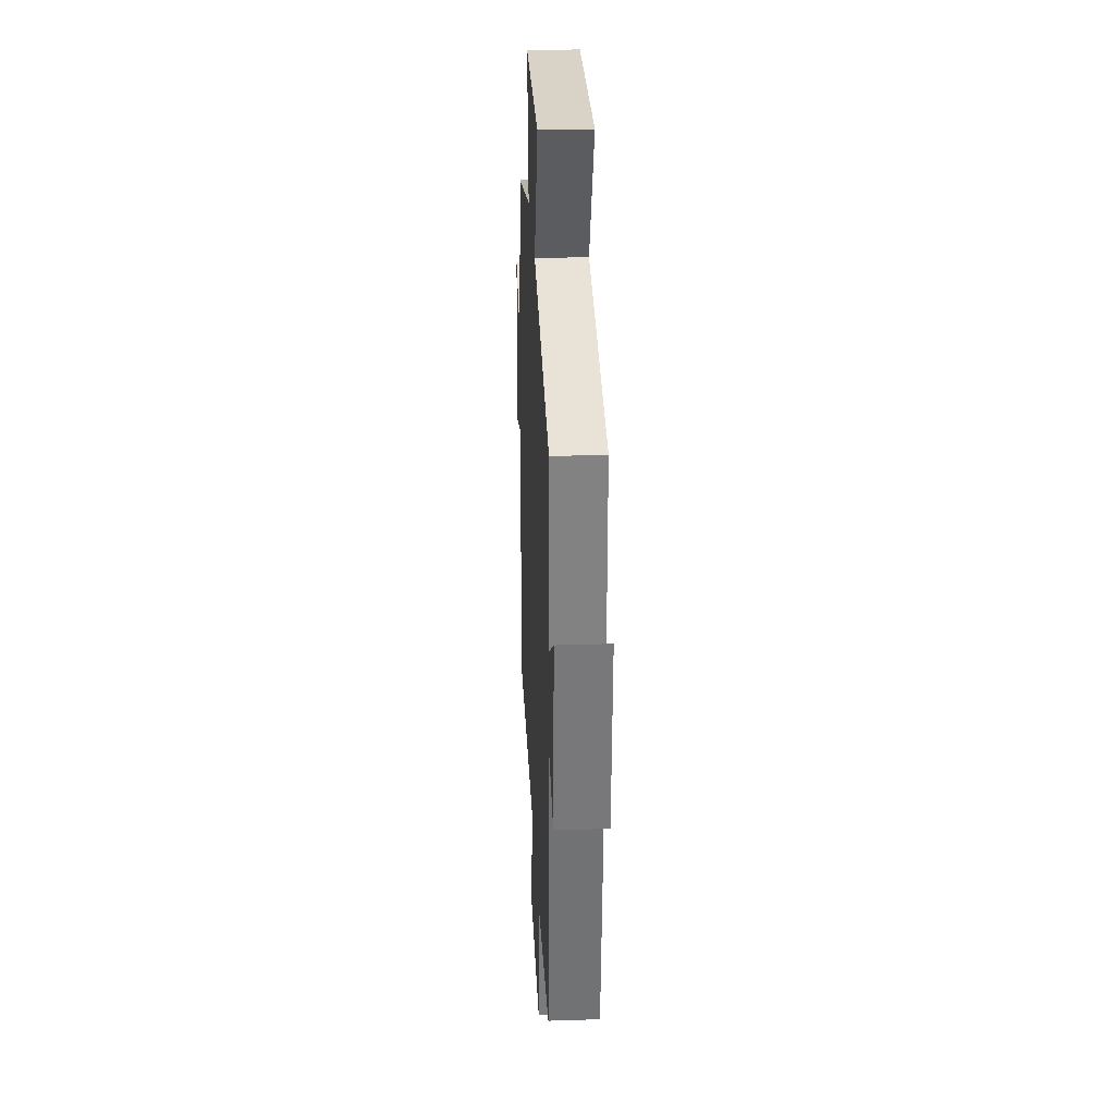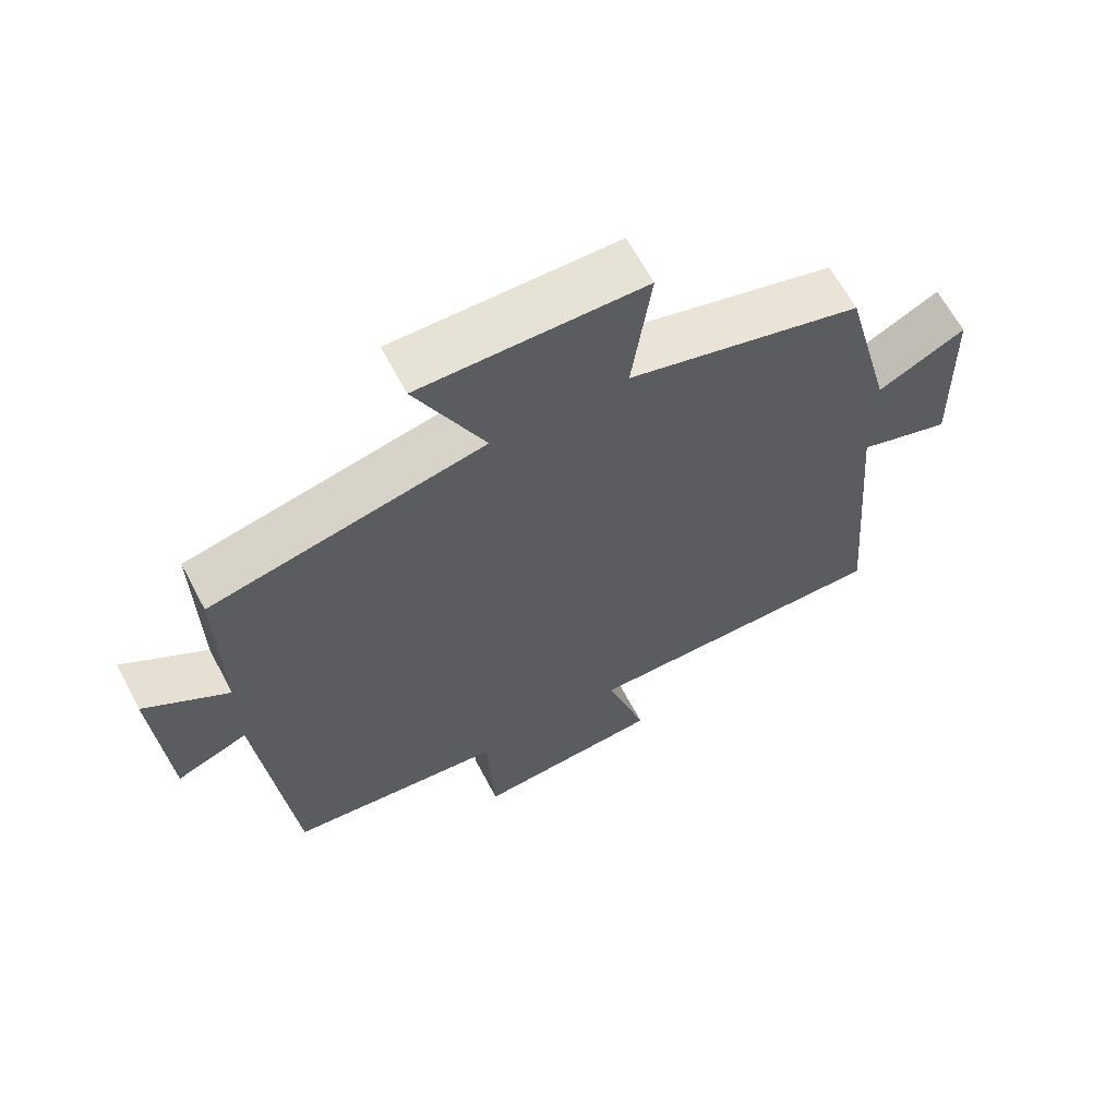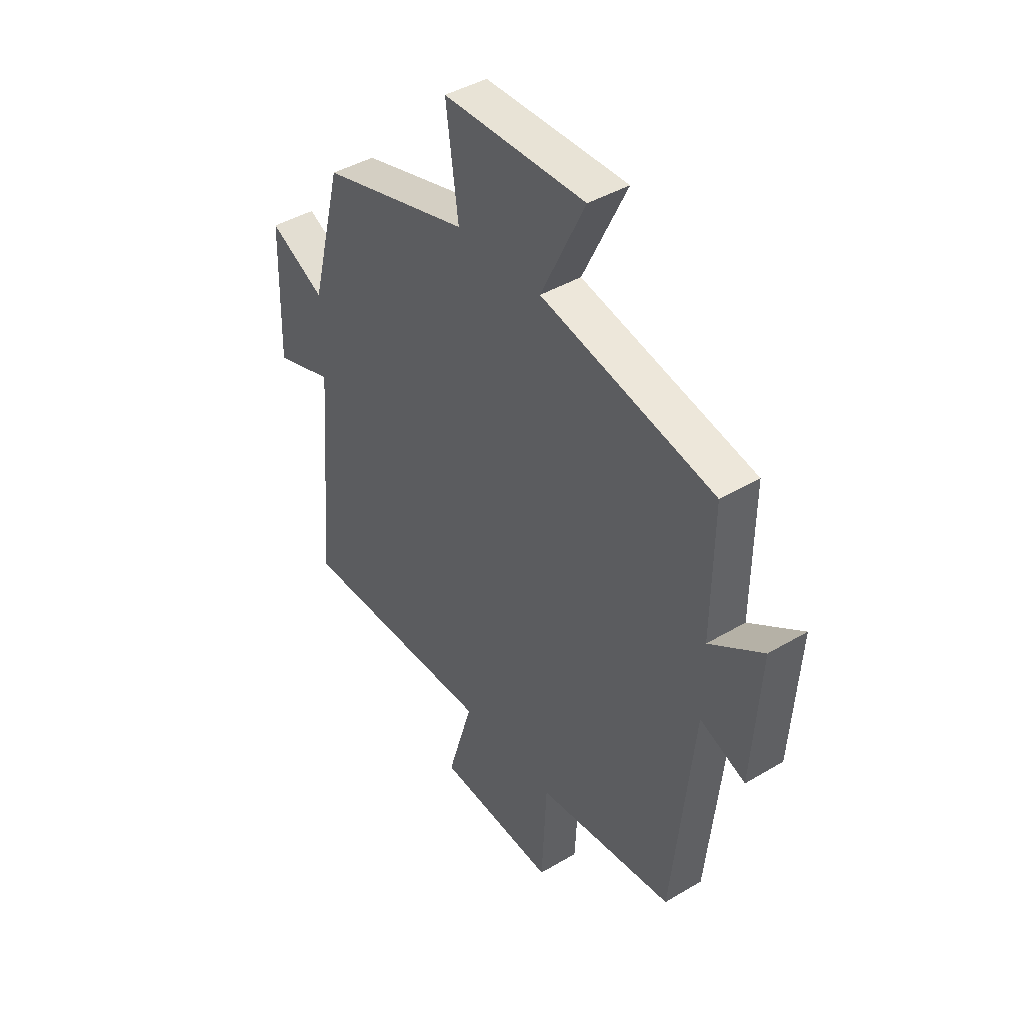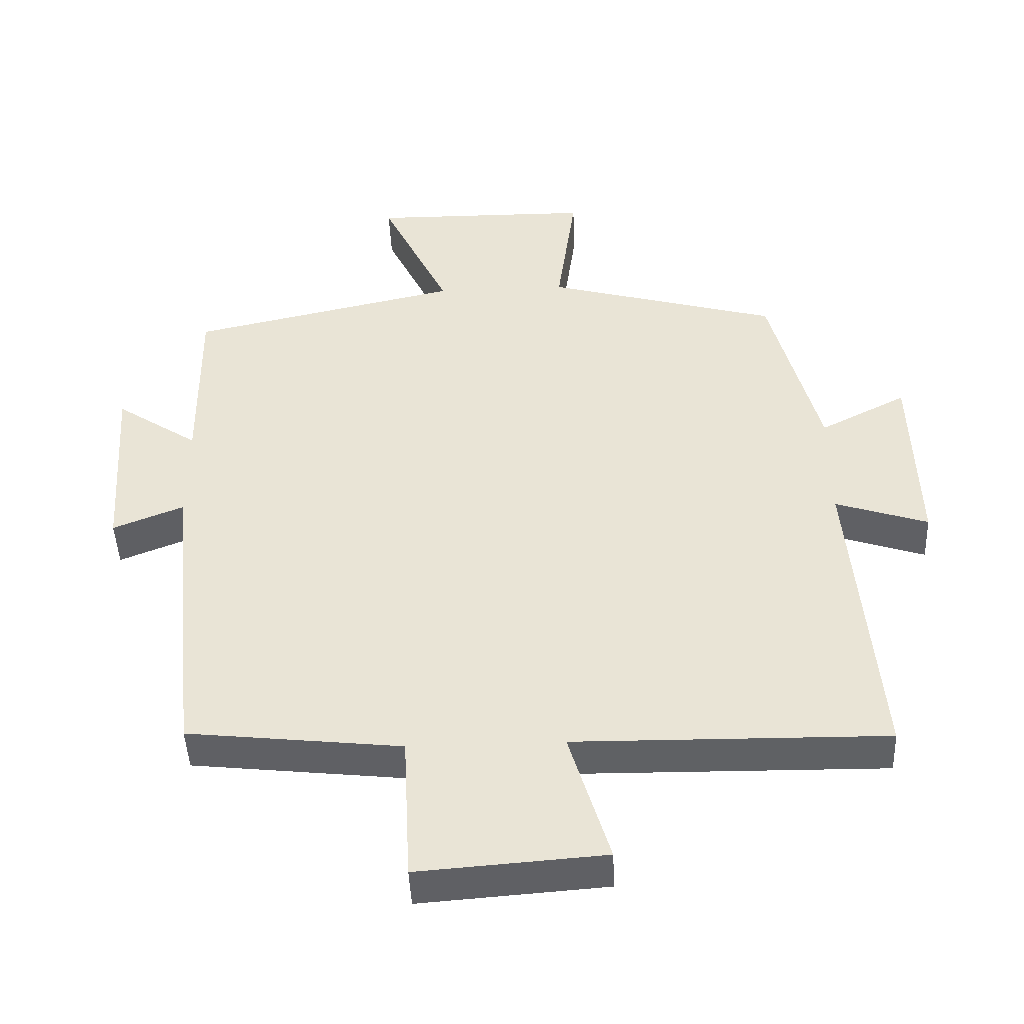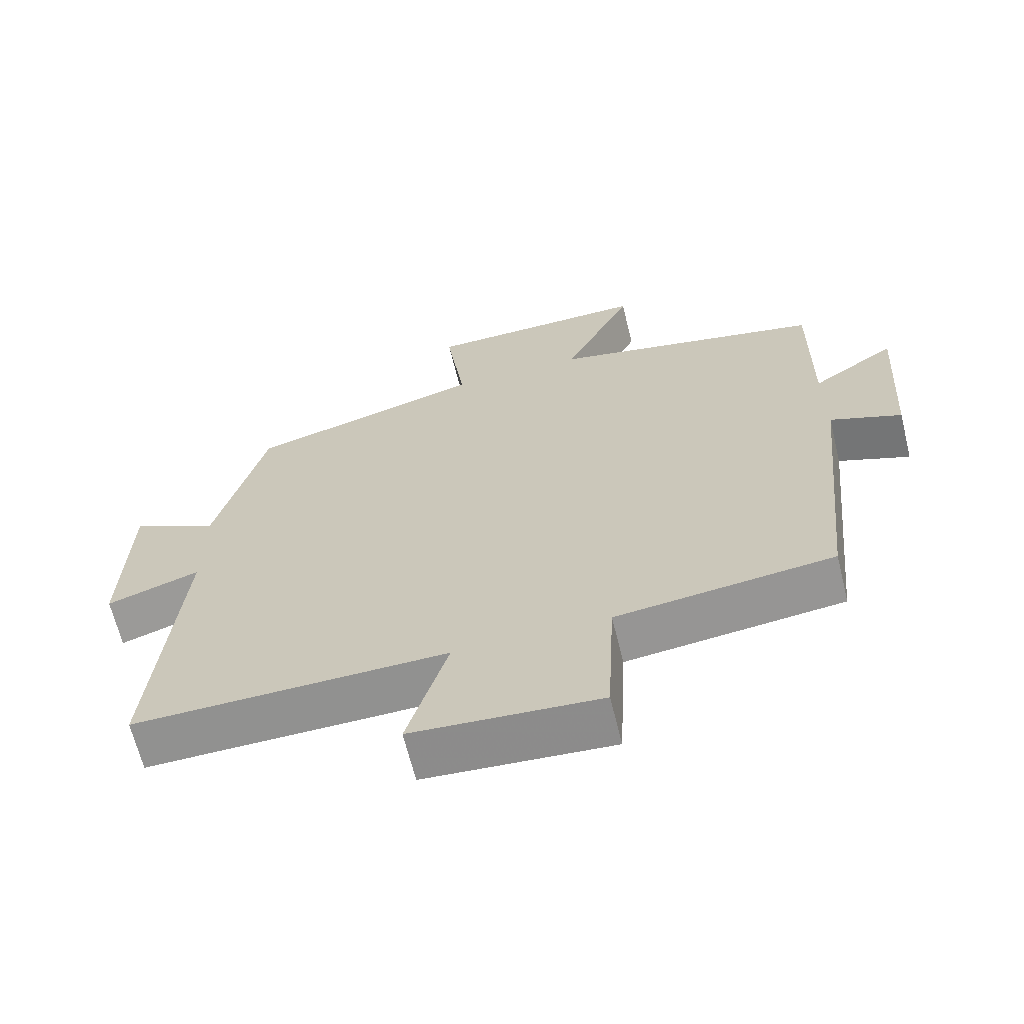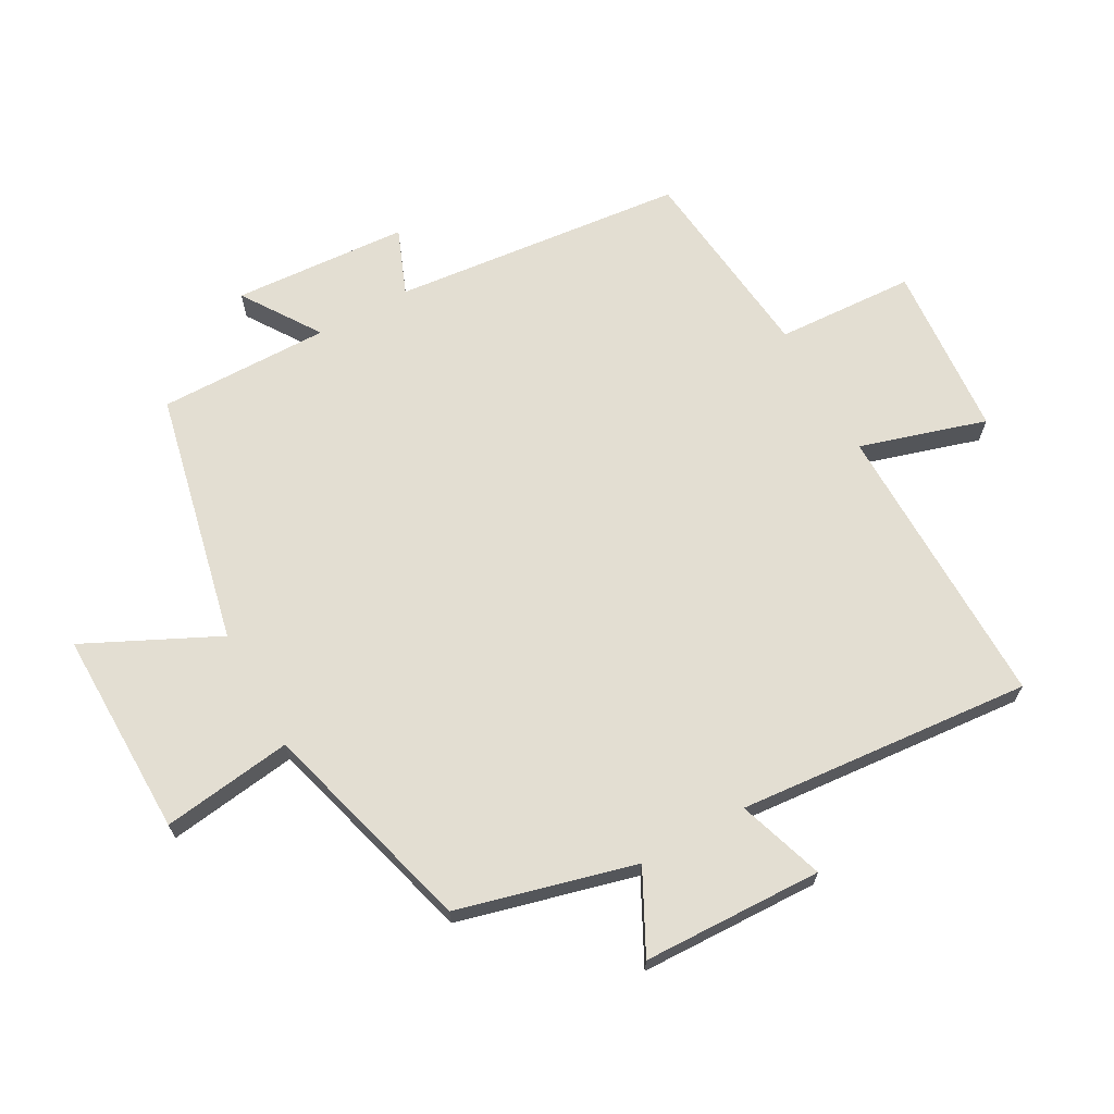
<metadata>
{"format":"obj","ext":"obj","renderer":"f3d","projection":"perspective","resolution":1024,"background":"white","views":[{"elev":28.9,"azim":-92.8,"up":"+Z"},{"elev":64.4,"azim":-27.9,"up":"+Z"},{"elev":42.2,"azim":-125.5,"up":"+Z"},{"elev":-45.7,"azim":2.5,"up":"+Z"},{"elev":-65.6,"azim":-166.2,"up":"+Z"},{"elev":67.6,"azim":61.1,"up":"+Y"}]}
</metadata>
<code>
v 0.539 0.07 -0.506
v 0.084 0.07 -0.5
v 0.143 0.07 -0.697
v -0.129 0.07 -0.717
v -0.14 0.07 -0.5
v -0.453 0.07 -0.465
v -0.5 0.07 -0.007
v -0.603 0.07 -0.048
v -0.621 0.07 0.226
v -0.5 0.07 0.145
v -0.503 0.07 0.413
v -0.108 0.07 0.5
v -0.208 0.07 0.708
v 0.116 0.07 0.704
v 0.088 0.07 0.5
v 0.428 0.07 0.405
v 0.5 0.07 0.127
v 0.627 0.07 0.192
v 0.635 0.07 -0.09
v 0.5 0.07 -0.045
v 0.539 0 -0.506
v 0.084 0 -0.5
v 0.143 0 -0.697
v -0.129 0 -0.717
v -0.14 0 -0.5
v -0.453 0 -0.465
v -0.5 0 -0.007
v -0.603 0 -0.048
v -0.621 0 0.226
v -0.5 0 0.145
v -0.503 0 0.413
v -0.108 0 0.5
v -0.208 0 0.708
v 0.116 0 0.704
v 0.088 0 0.5
v 0.428 0 0.405
v 0.5 0 0.127
v 0.627 0 0.192
v 0.635 0 -0.09
v 0.5 0 -0.045
f 17 18 19 20
f 15 16 17 20
f 15 20 1 2
f 12 13 14 15
f 10 11 12 15
f 10 15 2
f 7 8 9 10
f 5 6 7 10
f 5 10 2 3
f 3 4 5
f 40 39 38 37
f 40 37 36 35
f 22 21 40 35
f 35 34 33 32
f 35 32 31 30
f 22 35 30
f 30 29 28 27
f 30 27 26 25
f 23 22 30 25
f 25 24 23
f 1 21 22 2
f 2 22 23 3
f 3 23 24 4
f 4 24 25 5
f 5 25 26 6
f 6 26 27 7
f 7 27 28 8
f 8 28 29 9
f 9 29 30 10
f 10 30 31 11
f 11 31 32 12
f 12 32 33 13
f 13 33 34 14
f 14 34 35 15
f 15 35 36 16
f 16 36 37 17
f 17 37 38 18
f 18 38 39 19
f 19 39 40 20
f 20 40 21 1

</code>
